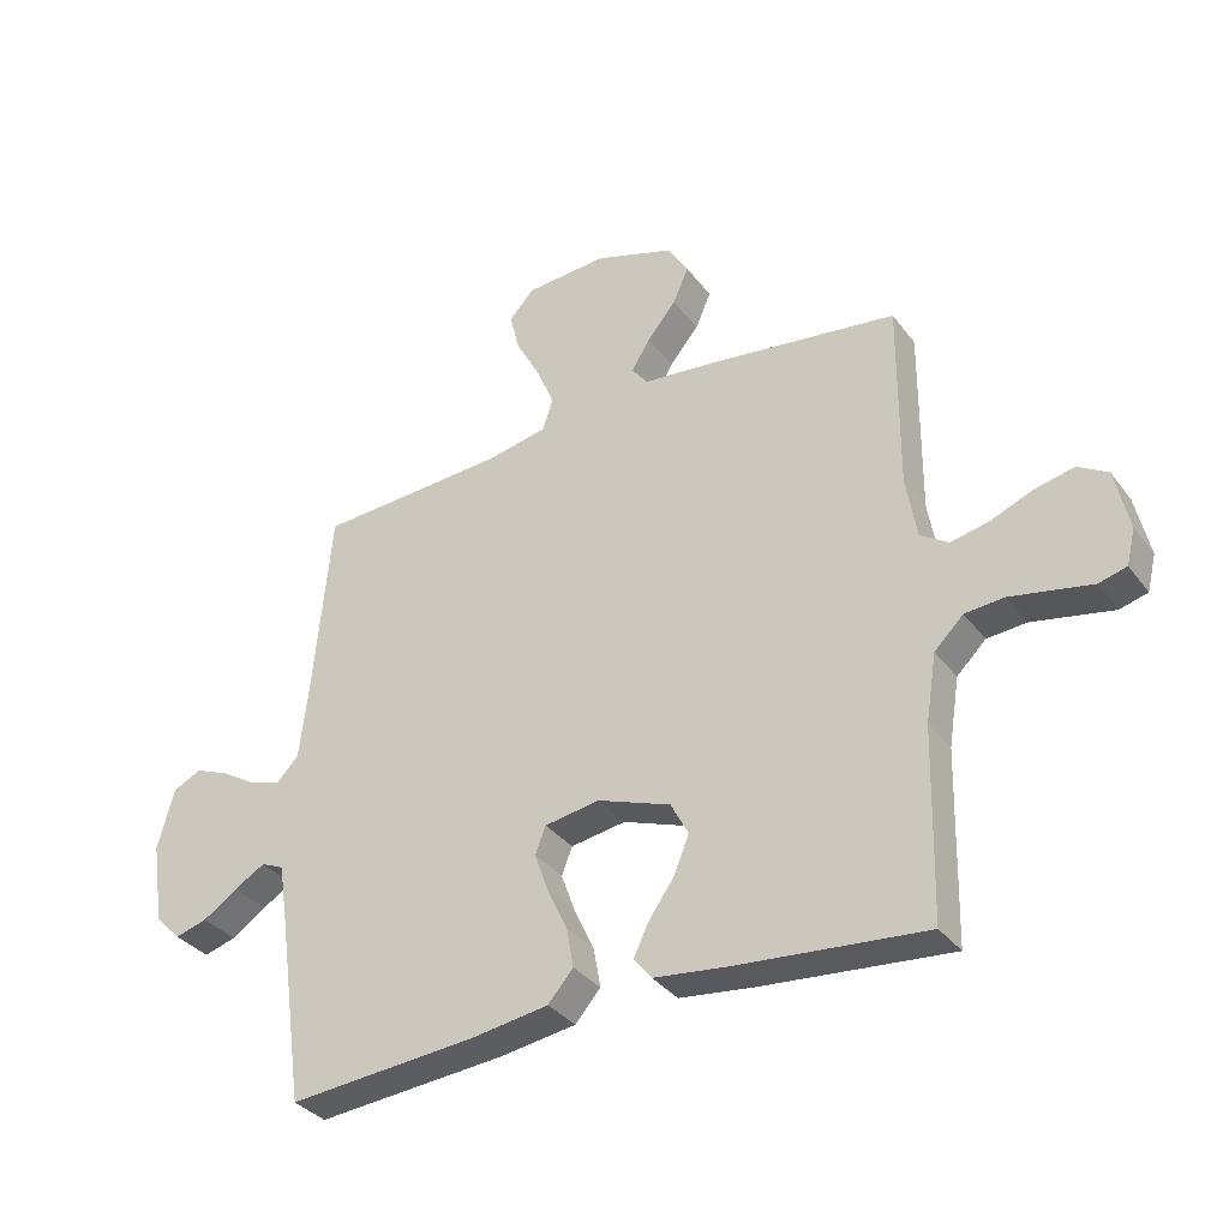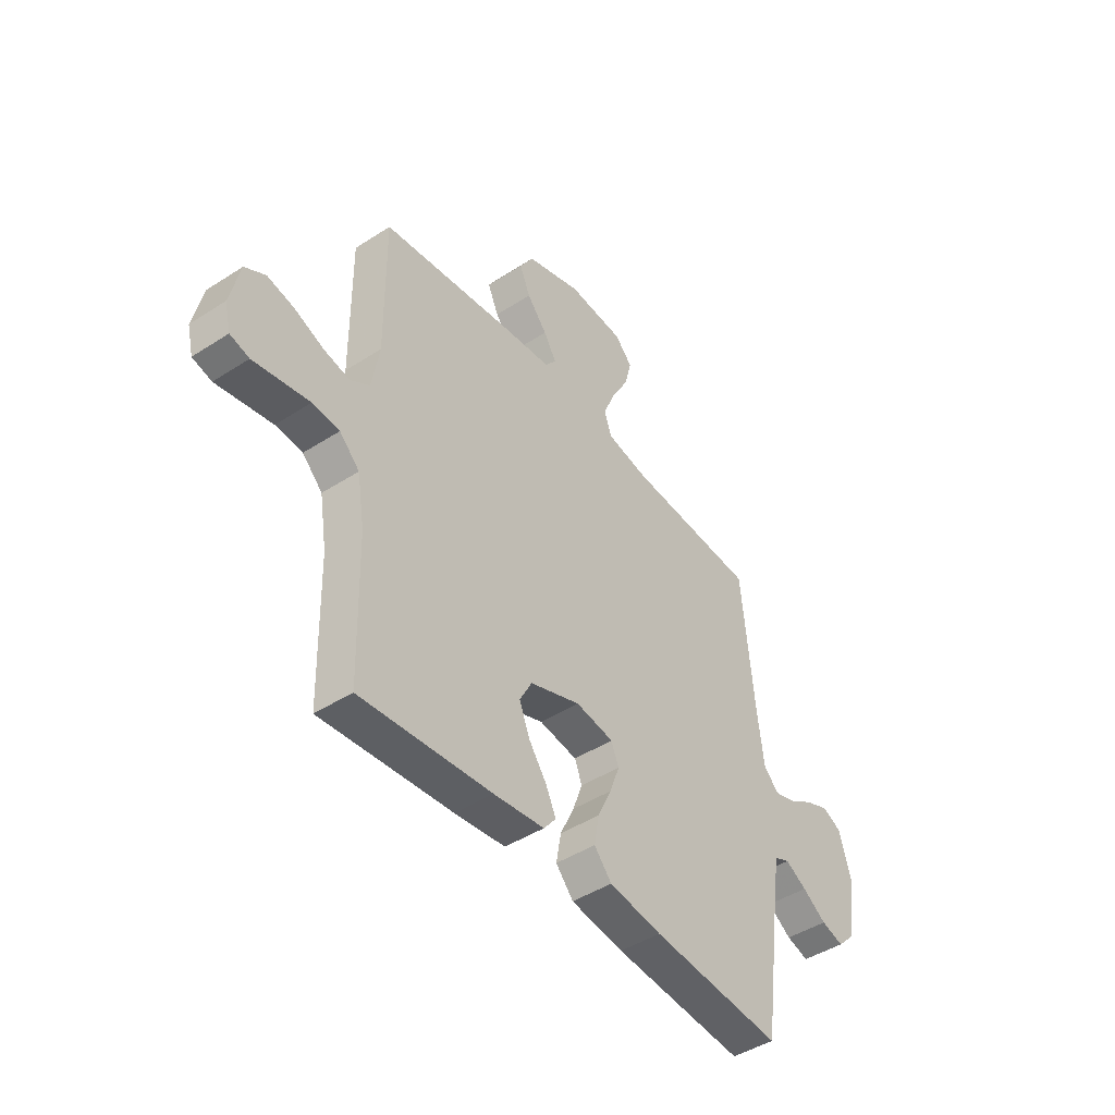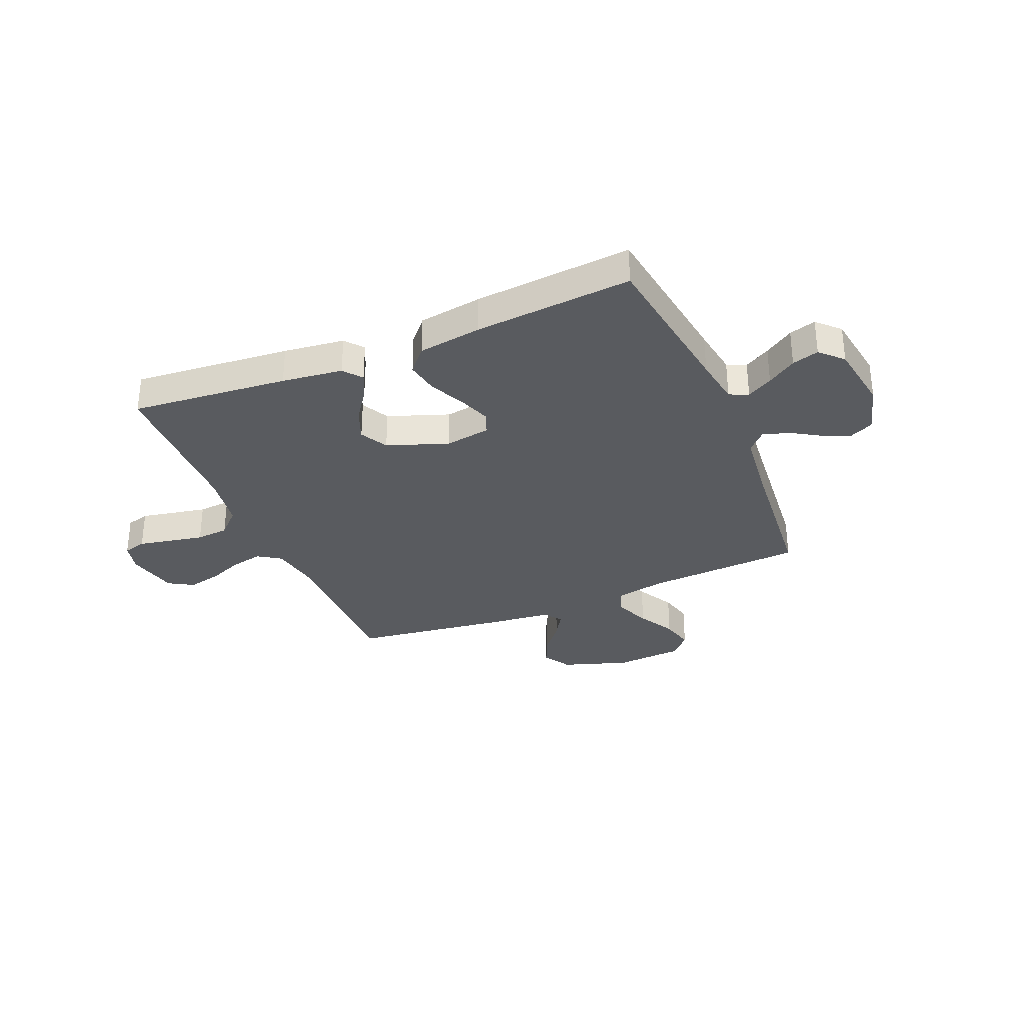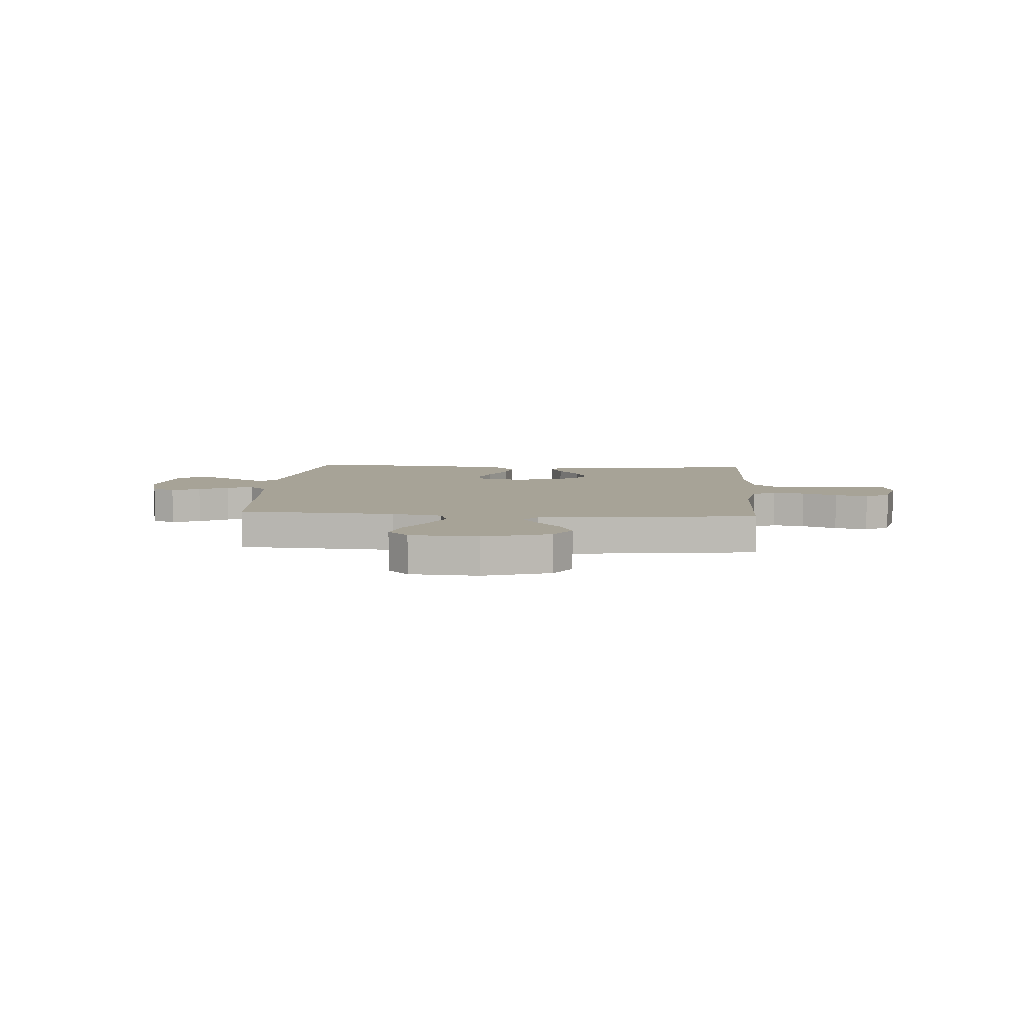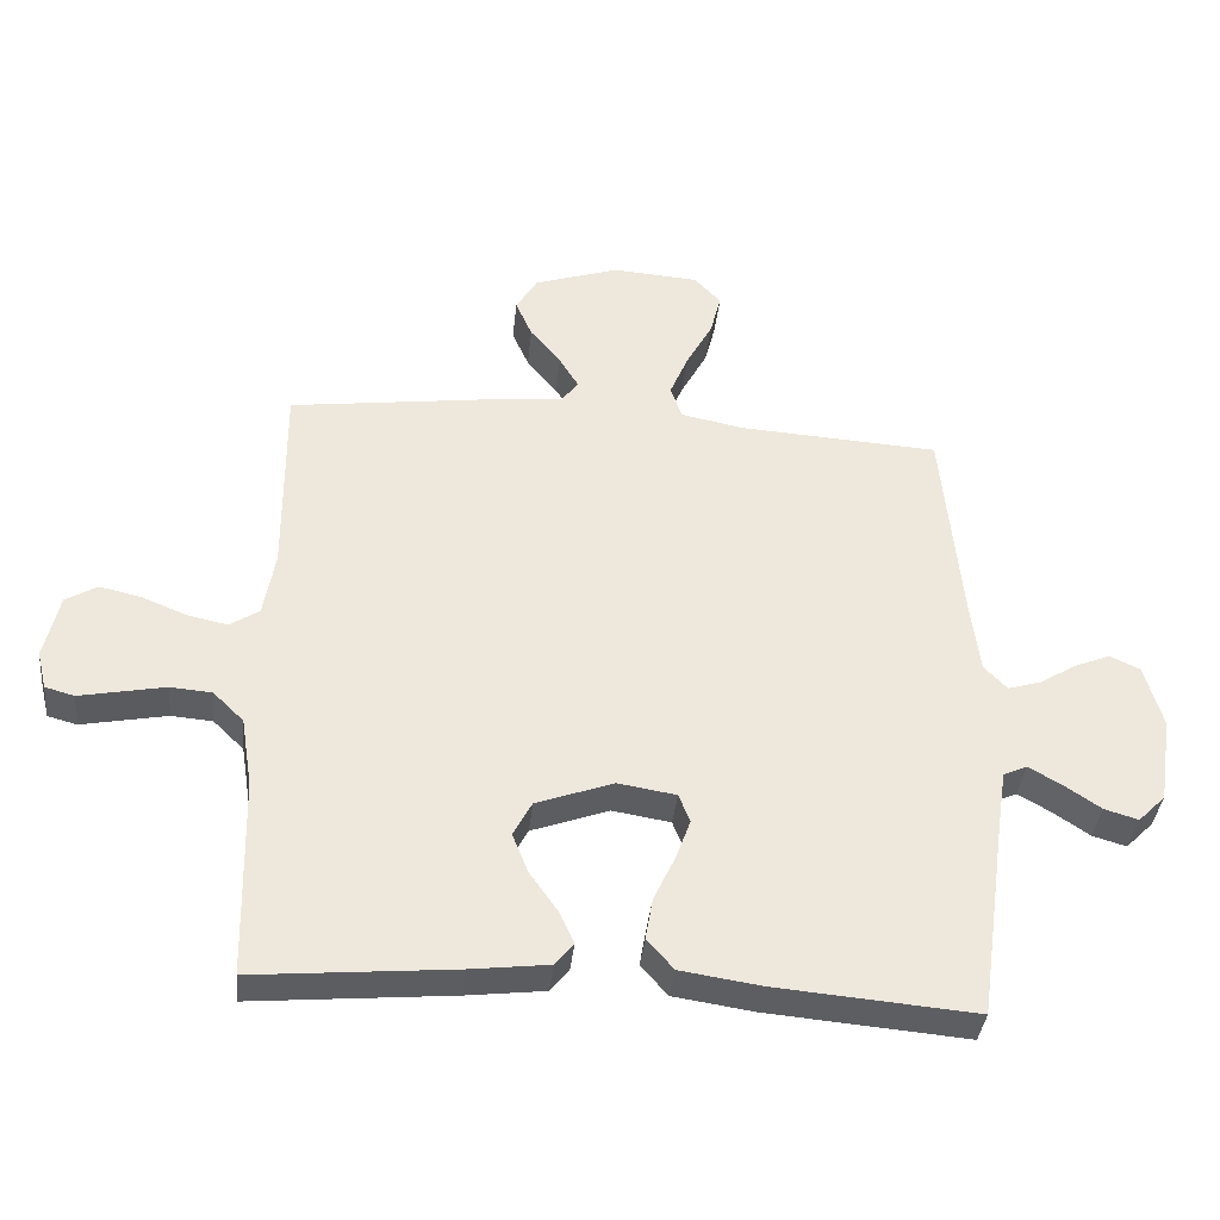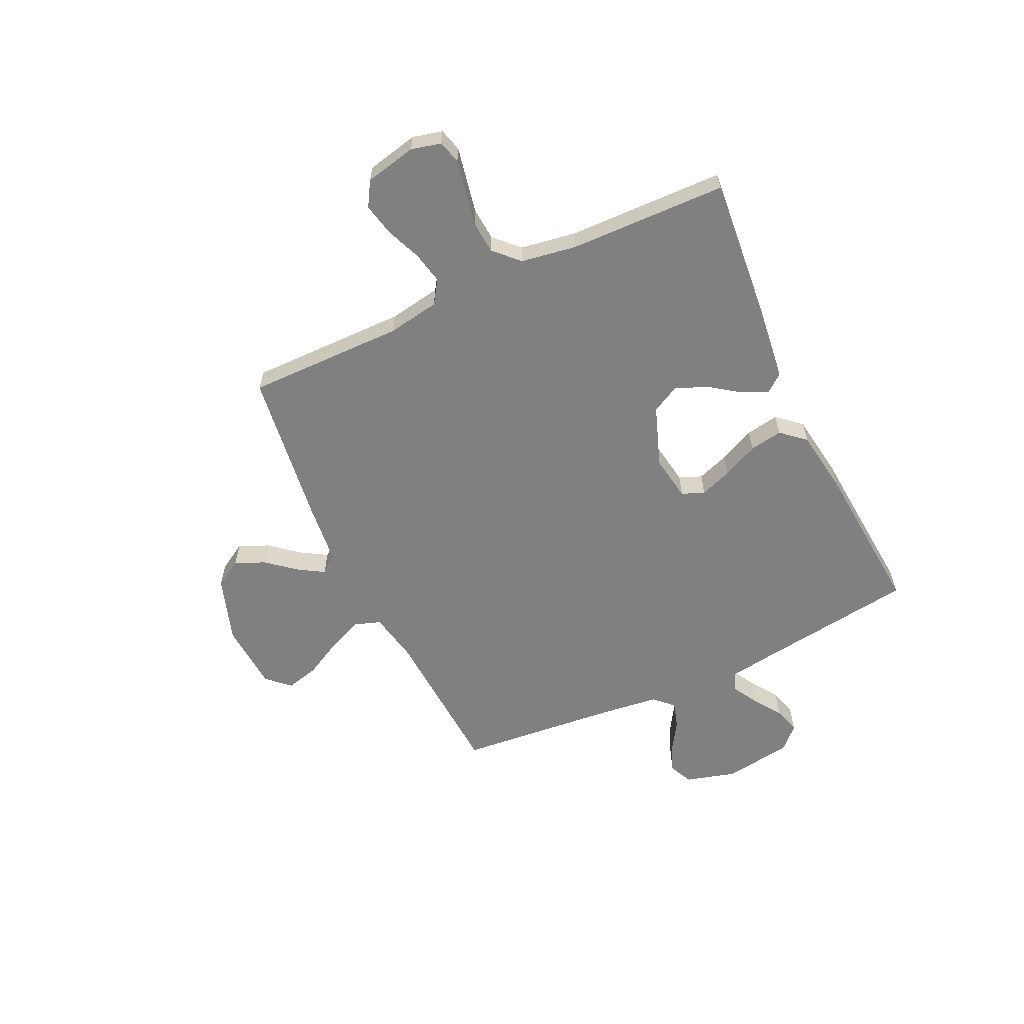
<metadata>
{"format":"obj","ext":"obj","renderer":"f3d","projection":"perspective","resolution":1024,"background":"white","views":[{"elev":-34.2,"azim":31.4,"up":"+Z"},{"elev":-45.1,"azim":126.8,"up":"+Z"},{"elev":-32.1,"azim":-157.2,"up":"+Y"},{"elev":6.7,"azim":4.4,"up":"+Y"},{"elev":-37.7,"azim":174.0,"up":"+Z"},{"elev":-60.1,"azim":115.1,"up":"+Y"}]}
</metadata>
<code>
v 0.5 0.07 0.5
v 0.498 0.07 0.2
v 0.515 0.07 0.101
v 0.559 0.07 0.072
v 0.62 0.07 0.085
v 0.686 0.07 0.112
v 0.749 0.07 0.126
v 0.796 0.07 0.098
v 0.818 0.07 0
v 0.804 0.07 -0.057
v 0.76 0.07 -0.069
v 0.699 0.07 -0.057
v 0.632 0.07 -0.044
v 0.57 0.07 -0.049
v 0.524 0.07 -0.094
v 0.507 0.07 -0.2
v 0.5 0.07 -0.5
v 0.2 0.07 -0.473
v 0.084 0.07 -0.459
v 0.056 0.07 -0.424
v 0.079 0.07 -0.375
v 0.12 0.07 -0.317
v 0.144 0.07 -0.257
v 0.116 0.07 -0.204
v 0 0.07 -0.162
v -0.087 0.07 -0.176
v -0.104 0.07 -0.219
v -0.082 0.07 -0.28
v -0.05 0.07 -0.348
v -0.039 0.07 -0.411
v -0.079 0.07 -0.457
v -0.2 0.07 -0.475
v -0.5 0.07 -0.5
v -0.542 0.07 -0.2
v -0.556 0.07 -0.108
v -0.592 0.07 -0.092
v -0.641 0.07 -0.12
v -0.696 0.07 -0.157
v -0.747 0.07 -0.172
v -0.788 0.07 -0.131
v -0.808 0.07 0
v -0.781 0.07 0.096
v -0.736 0.07 0.117
v -0.682 0.07 0.095
v -0.627 0.07 0.061
v -0.577 0.07 0.046
v -0.542 0.07 0.082
v -0.528 0.07 0.2
v -0.5 0.07 0.5
v -0.2 0.07 0.518
v -0.104 0.07 0.537
v -0.087 0.07 0.587
v -0.115 0.07 0.654
v -0.154 0.07 0.726
v -0.17 0.07 0.789
v -0.13 0.07 0.832
v 0 0.07 0.841
v 0.127 0.07 0.799
v 0.159 0.07 0.746
v 0.134 0.07 0.689
v 0.088 0.07 0.633
v 0.059 0.07 0.585
v 0.084 0.07 0.552
v 0.2 0.07 0.54
v 0.5 0 0.5
v 0.498 0 0.2
v 0.515 0 0.101
v 0.559 0 0.072
v 0.62 0 0.085
v 0.686 0 0.112
v 0.749 0 0.126
v 0.796 0 0.098
v 0.818 0 0
v 0.804 0 -0.057
v 0.76 0 -0.069
v 0.699 0 -0.057
v 0.632 0 -0.044
v 0.57 0 -0.049
v 0.524 0 -0.094
v 0.507 0 -0.2
v 0.5 0 -0.5
v 0.2 0 -0.473
v 0.084 0 -0.459
v 0.056 0 -0.424
v 0.079 0 -0.375
v 0.12 0 -0.317
v 0.144 0 -0.257
v 0.116 0 -0.204
v 0 0 -0.162
v -0.087 0 -0.176
v -0.104 0 -0.219
v -0.082 0 -0.28
v -0.05 0 -0.348
v -0.039 0 -0.411
v -0.079 0 -0.457
v -0.2 0 -0.475
v -0.5 0 -0.5
v -0.542 0 -0.2
v -0.556 0 -0.108
v -0.592 0 -0.092
v -0.641 0 -0.12
v -0.696 0 -0.157
v -0.747 0 -0.172
v -0.788 0 -0.131
v -0.808 0 0
v -0.781 0 0.096
v -0.736 0 0.117
v -0.682 0 0.095
v -0.627 0 0.061
v -0.577 0 0.046
v -0.542 0 0.082
v -0.528 0 0.2
v -0.5 0 0.5
v -0.2 0 0.518
v -0.104 0 0.537
v -0.087 0 0.587
v -0.115 0 0.654
v -0.154 0 0.726
v -0.17 0 0.789
v -0.13 0 0.832
v 0 0 0.841
v 0.127 0 0.799
v 0.159 0 0.746
v 0.134 0 0.689
v 0.088 0 0.633
v 0.059 0 0.585
v 0.084 0 0.552
v 0.2 0 0.54
f 63 64 1 2
f 59 60 61
f 58 59 61
f 57 58 61
f 56 57 61
f 55 56 61
f 54 55 61
f 53 54 61
f 52 53 61 62
f 51 52 62 63
f 48 49 50
f 63 2 3
f 51 63 3
f 50 51 3
f 48 50 3
f 47 48 3
f 43 44 45
f 42 43 45
f 41 42 45
f 40 41 45
f 39 40 45
f 38 39 45
f 37 38 45
f 36 37 45 46
f 47 3 4
f 46 47 4
f 36 46 4
f 35 36 4
f 32 33 34
f 31 32 34
f 30 31 34
f 29 30 34
f 28 29 34
f 27 28 34 35
f 20 21 22
f 19 20 22
f 18 19 22
f 17 18 22
f 16 17 22
f 15 16 22 23
f 14 15 23 24
f 10 11 12
f 9 10 12
f 8 9 12
f 7 8 12
f 6 7 12
f 5 6 12
f 4 5 12 13
f 35 4 13 14
f 26 27 35
f 25 26 35 14
f 14 24 25
f 66 65 128 127
f 125 124 123
f 125 123 122
f 125 122 121
f 125 121 120
f 125 120 119
f 125 119 118
f 125 118 117
f 126 125 117 116
f 127 126 116 115
f 114 113 112
f 67 66 127
f 67 127 115
f 67 115 114
f 67 114 112
f 67 112 111
f 109 108 107
f 109 107 106
f 109 106 105
f 109 105 104
f 109 104 103
f 109 103 102
f 109 102 101
f 110 109 101 100
f 68 67 111
f 68 111 110
f 68 110 100
f 68 100 99
f 98 97 96
f 98 96 95
f 98 95 94
f 98 94 93
f 98 93 92
f 99 98 92 91
f 86 85 84
f 86 84 83
f 86 83 82
f 86 82 81
f 86 81 80
f 87 86 80 79
f 88 87 79 78
f 76 75 74
f 76 74 73
f 76 73 72
f 76 72 71
f 76 71 70
f 76 70 69
f 77 76 69 68
f 78 77 68 99
f 99 91 90
f 78 99 90 89
f 89 88 78
f 1 65 66 2
f 2 66 67 3
f 3 67 68 4
f 4 68 69 5
f 5 69 70 6
f 6 70 71 7
f 7 71 72 8
f 8 72 73 9
f 9 73 74 10
f 10 74 75 11
f 11 75 76 12
f 12 76 77 13
f 13 77 78 14
f 14 78 79 15
f 15 79 80 16
f 16 80 81 17
f 17 81 82 18
f 18 82 83 19
f 19 83 84 20
f 20 84 85 21
f 21 85 86 22
f 22 86 87 23
f 23 87 88 24
f 24 88 89 25
f 25 89 90 26
f 26 90 91 27
f 27 91 92 28
f 28 92 93 29
f 29 93 94 30
f 30 94 95 31
f 31 95 96 32
f 32 96 97 33
f 33 97 98 34
f 34 98 99 35
f 35 99 100 36
f 36 100 101 37
f 37 101 102 38
f 38 102 103 39
f 39 103 104 40
f 40 104 105 41
f 41 105 106 42
f 42 106 107 43
f 43 107 108 44
f 44 108 109 45
f 45 109 110 46
f 46 110 111 47
f 47 111 112 48
f 48 112 113 49
f 49 113 114 50
f 50 114 115 51
f 51 115 116 52
f 52 116 117 53
f 53 117 118 54
f 54 118 119 55
f 55 119 120 56
f 56 120 121 57
f 57 121 122 58
f 58 122 123 59
f 59 123 124 60
f 60 124 125 61
f 61 125 126 62
f 62 126 127 63
f 63 127 128 64
f 64 128 65 1

</code>
